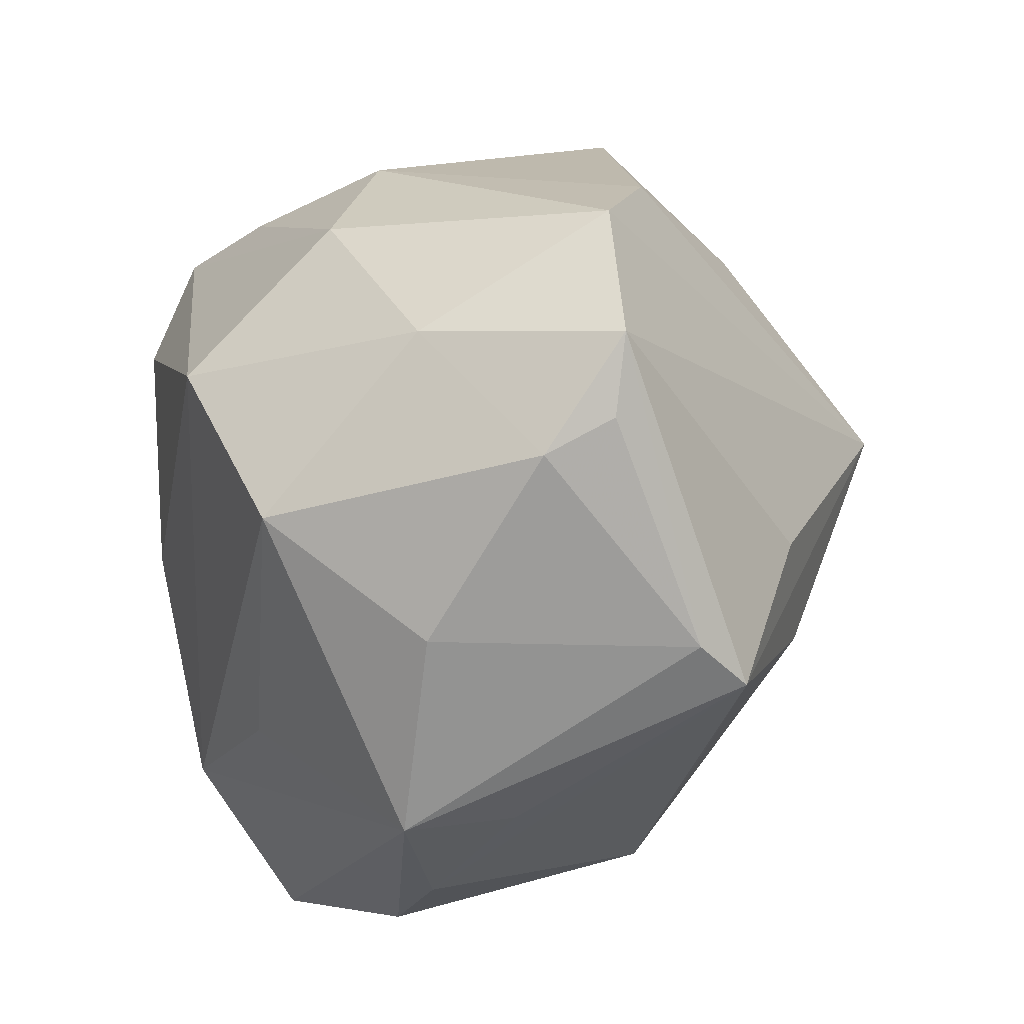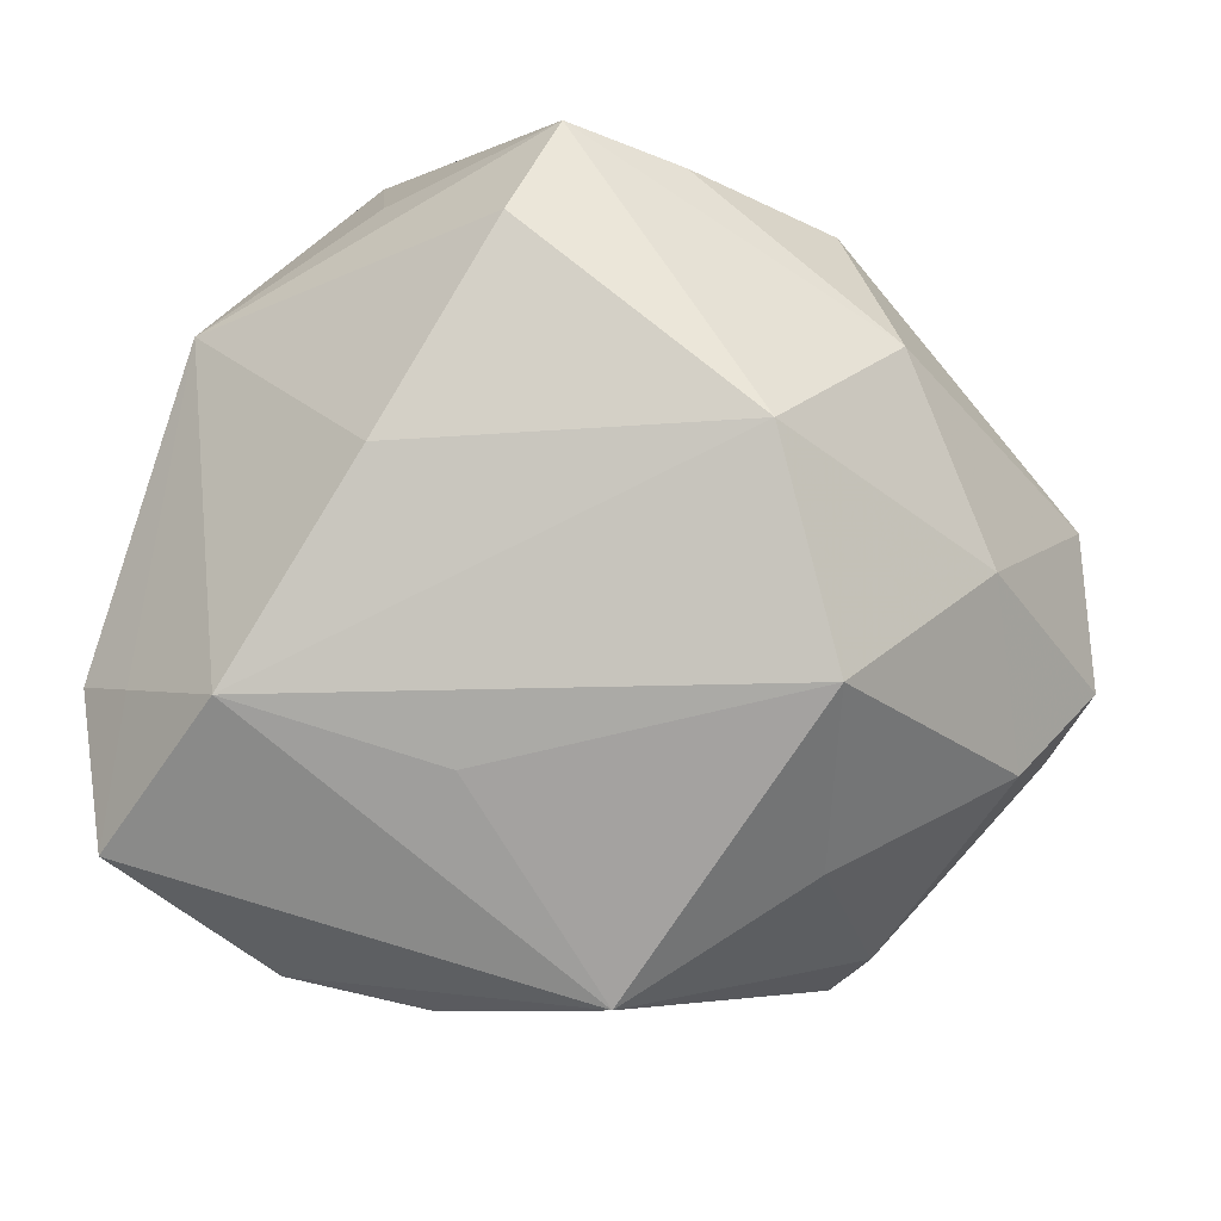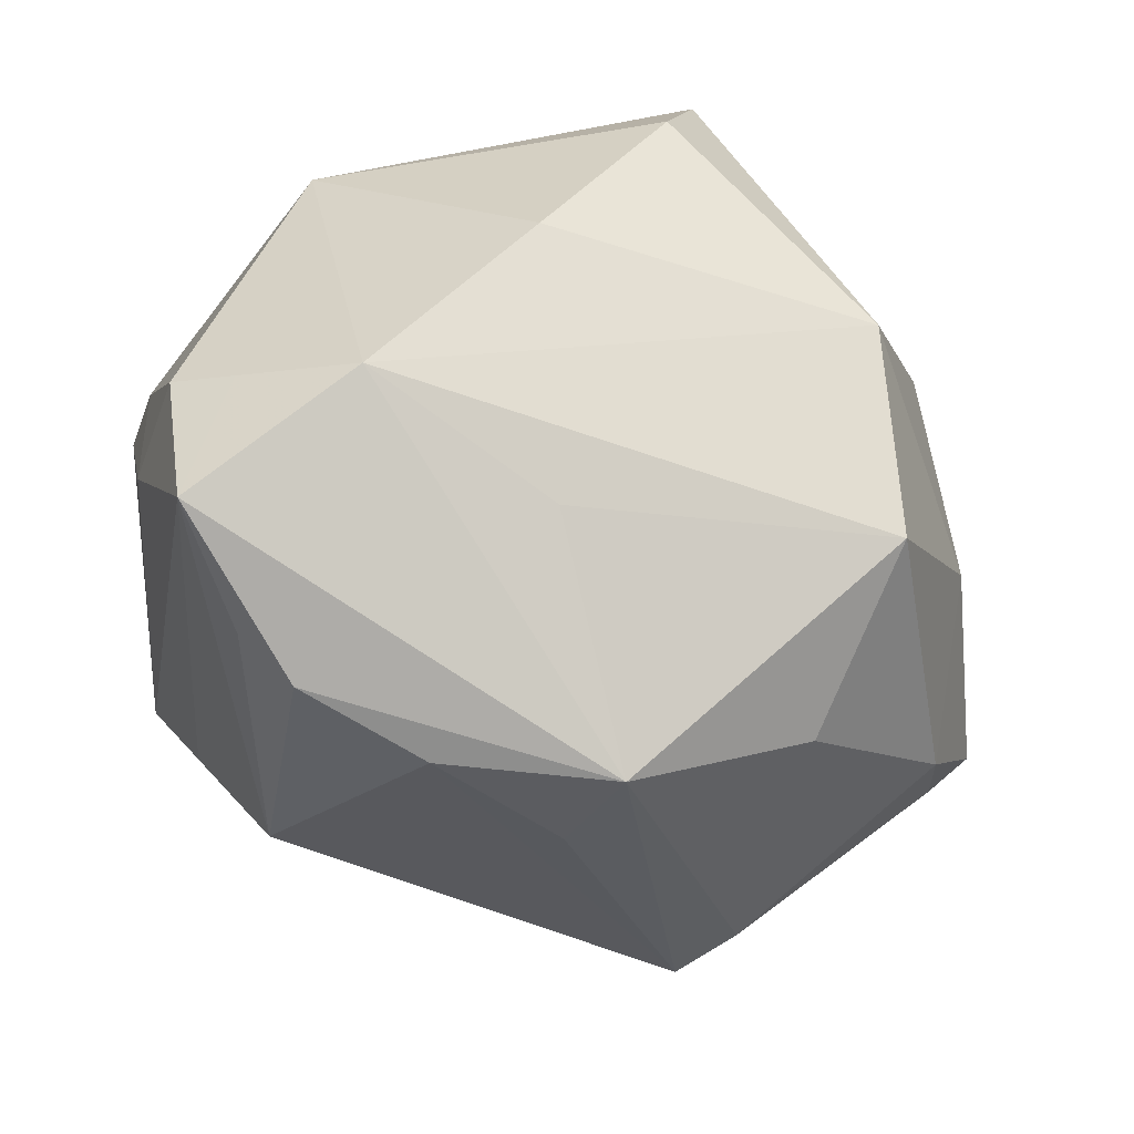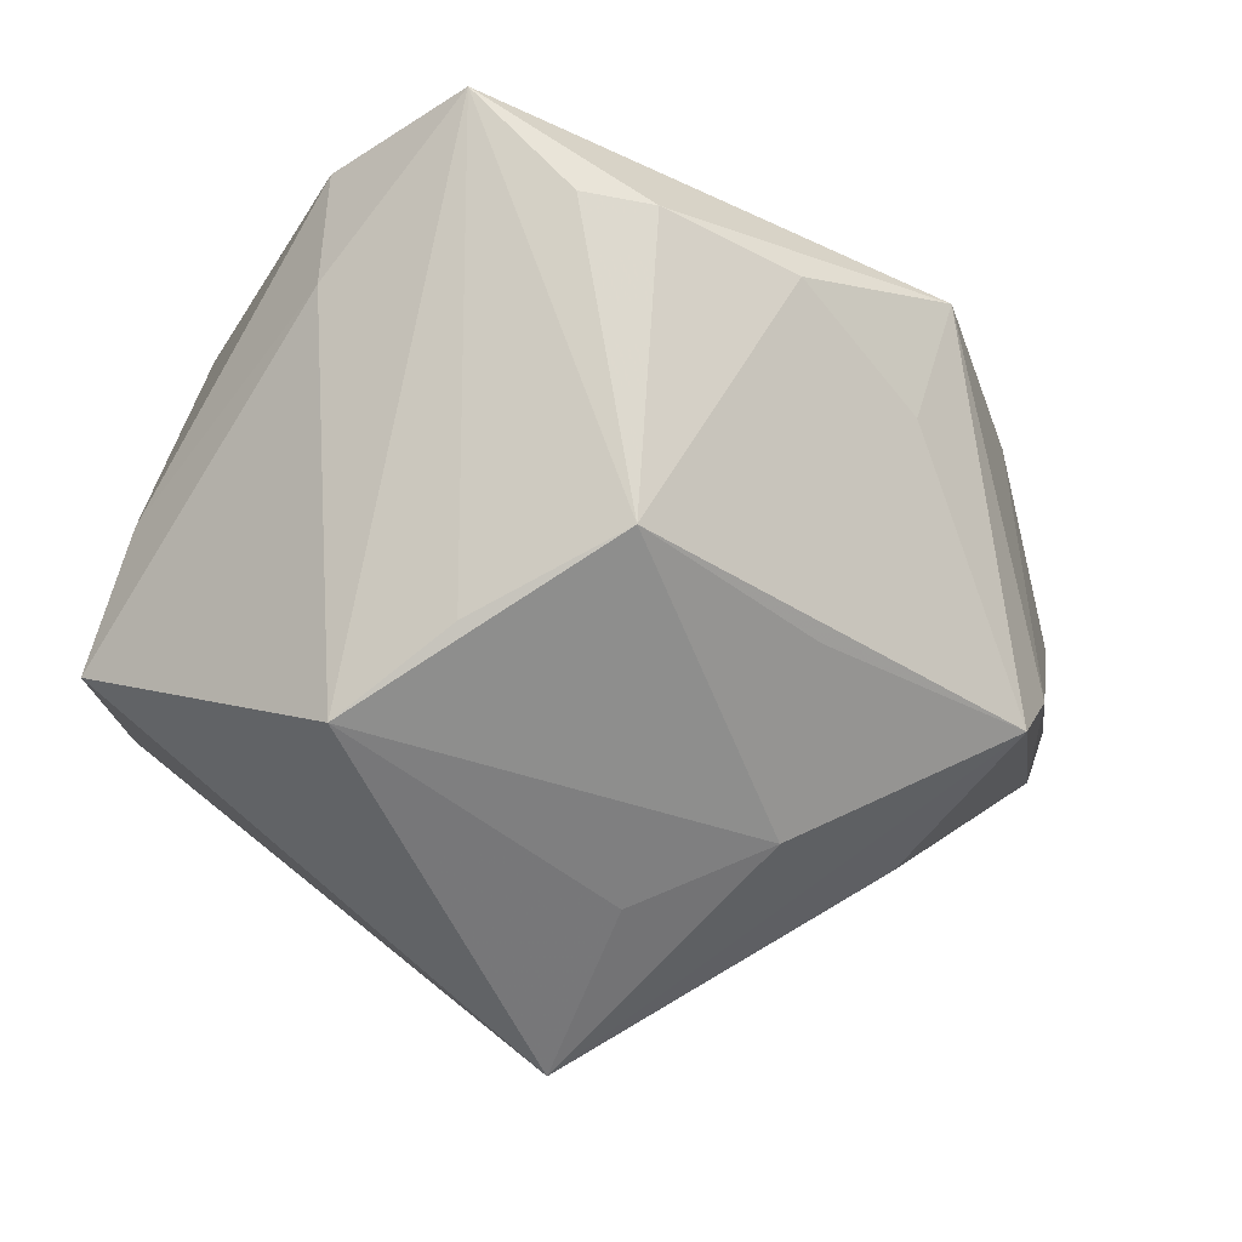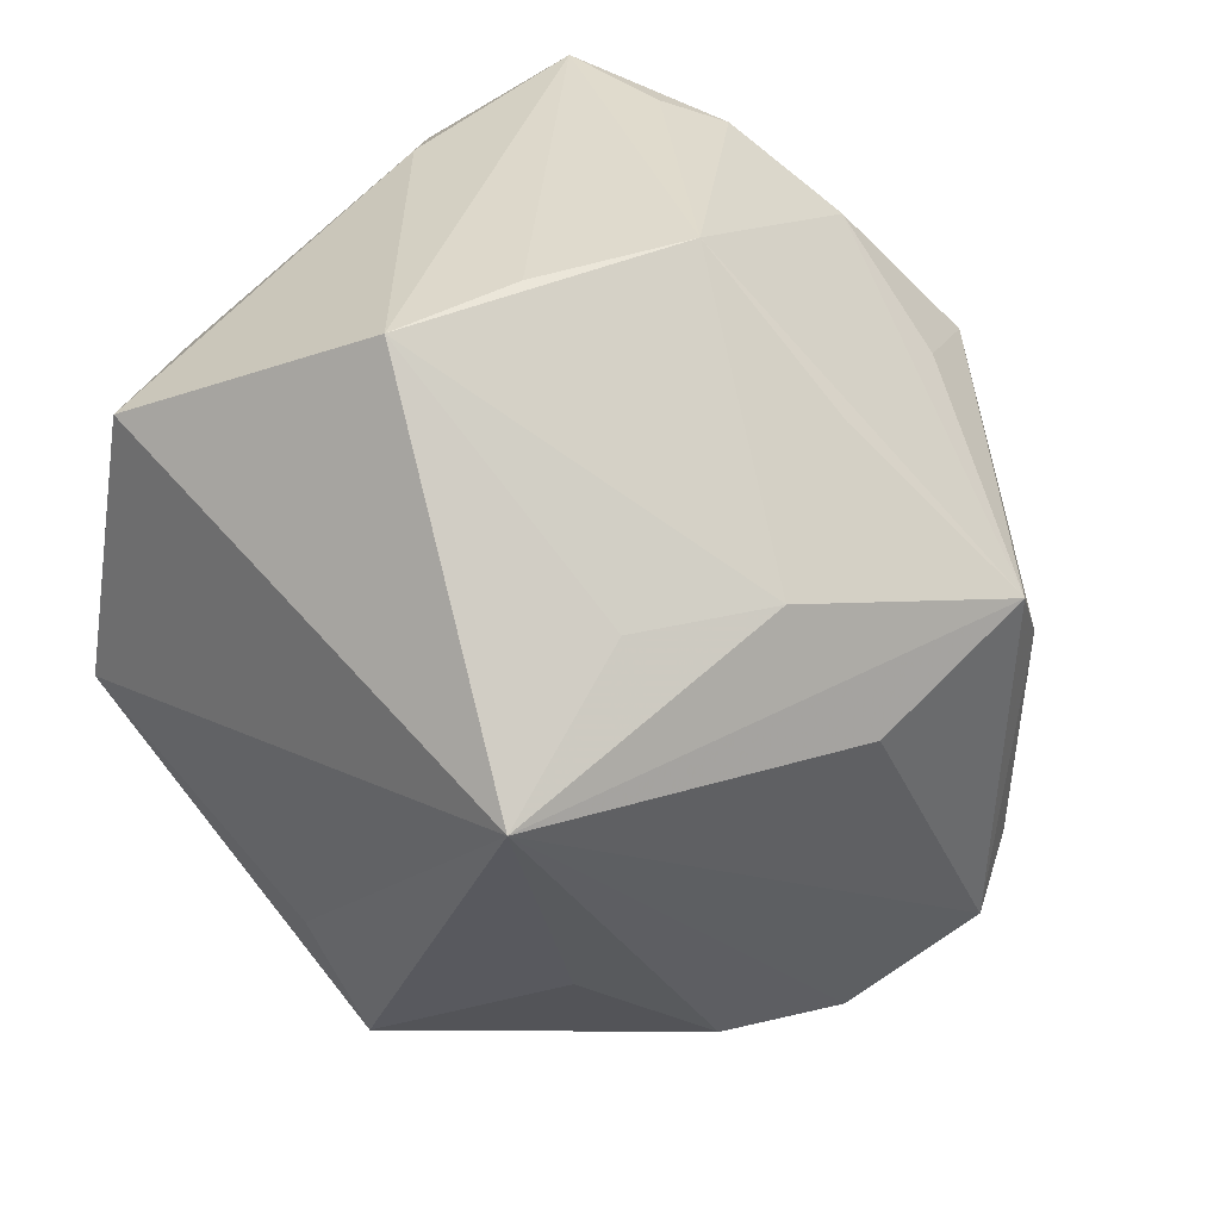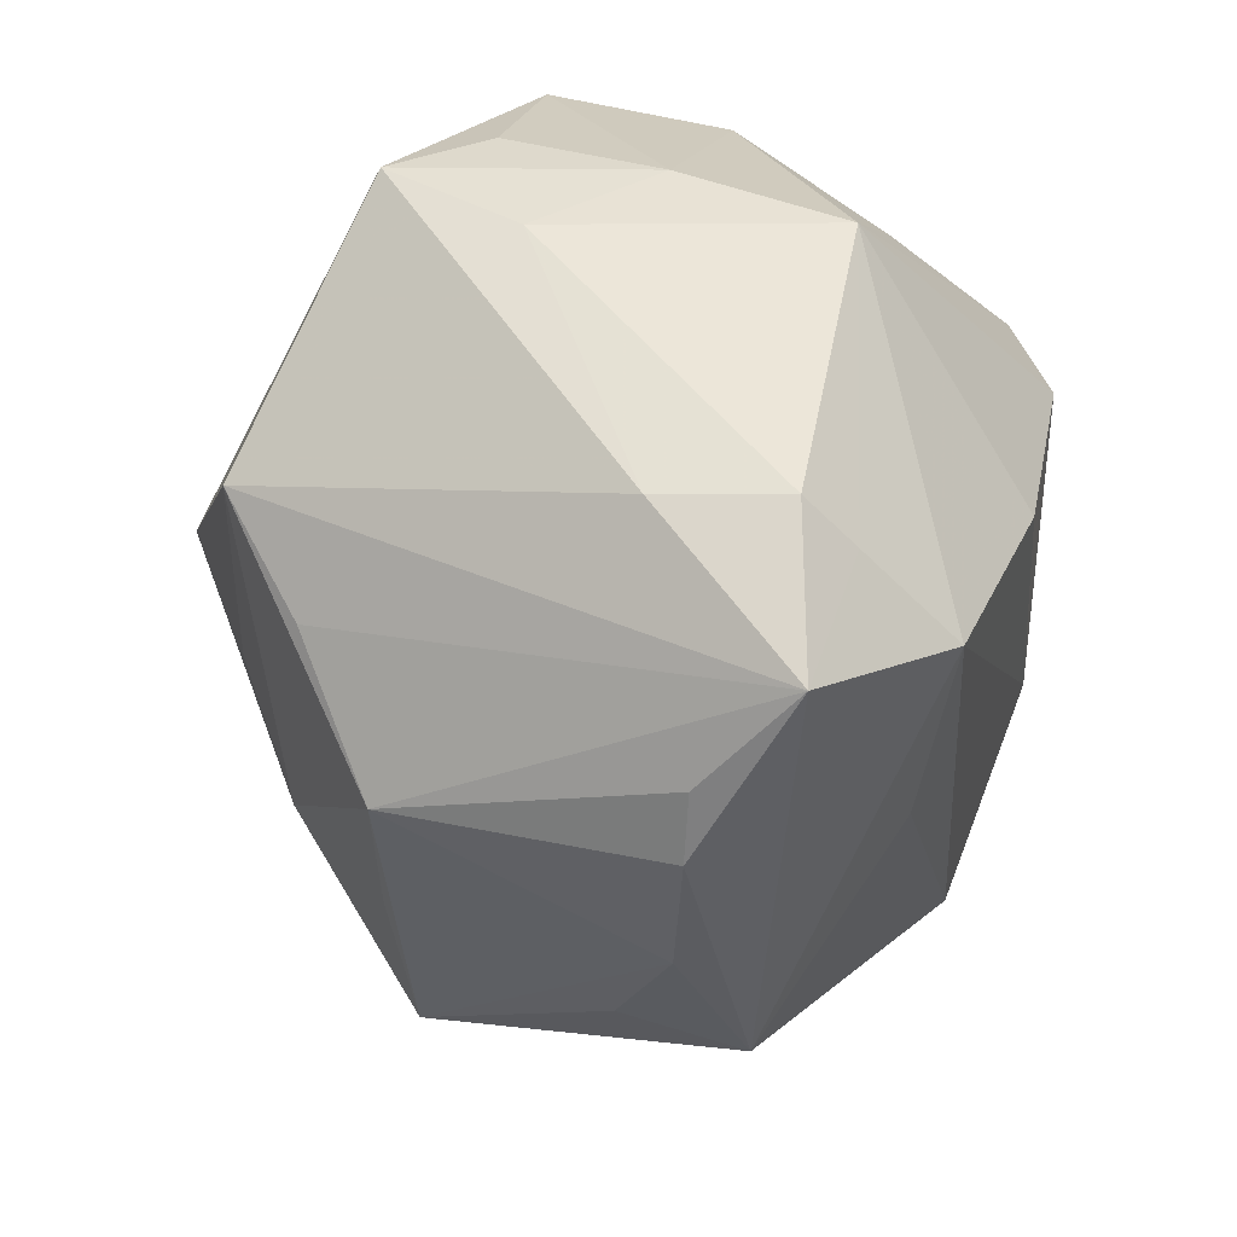
<metadata>
{"format":"obj","ext":"obj","renderer":"f3d","projection":"perspective","resolution":1024,"background":"white","views":[{"elev":-35.2,"azim":79.7,"up":"+Y"},{"elev":-23.5,"azim":6.5,"up":"+Y"},{"elev":-50.6,"azim":-19.6,"up":"+Y"},{"elev":-36.9,"azim":-41.1,"up":"+Z"},{"elev":-78.2,"azim":-51.1,"up":"+Z"},{"elev":-27.5,"azim":-84.5,"up":"+Y"}]}
</metadata>
<code>
v 0.000361 -0.005045 -0.03578
v -0.0006348 0.01768 0.03816
v -0.03255 0.02192 0.00567
v 0.03168 0.01162 0.02184
v 0.01924 0.03988 -0.009848
v 0.02298 -0.03144 0.009657
v -0.01946 -0.02957 -0.02016
v -0.02944 -0.03368 0.006439
v 0.02452 0.01976 -0.02182
v -0.03037 -0.005206 -0.03113
v 0.003421 -0.03891 -0.002489
v -0.01098 -0.04038 0.003659
v 0.04666 0.005091 -0.003931
v 0.02594 -0.03091 -0.01664
v -0.04007 -0.01347 0.003939
v 0.02106 -0.001091 0.03469
v -0.01359 0.02714 0.02387
v -0.02559 -0.02029 0.02798
v 0.02564 -0.02087 0.02634
v 0.006941 0.03687 -0.01323
v 0.0398 -0.02031 0.001374
v 0.006245 0.01144 -0.04246
v -0.03314 0.02582 -0.008859
v 0.04725 -0.01033 -0.005095
v -0.006158 -0.02594 0.02329
v 0.02605 0.02579 0.01646
v -0.01221 -0.001499 0.03493
v 0.007487 -0.01671 -0.03198
v 0.04231 -0.01687 -0.005038
v -0.04007 -0.01415 0.01596
v 0.005006 -0.04237 0.008963
v 0.03989 0.01511 -0.00895
v -0.03946 0.01239 -0.005696
v -0.0218 0.03869 -0.006113
v -0.02634 -0.01612 -0.02528
v 0.03861 -0.006161 0.01345
v 0.01369 0.02674 0.02807
v -0.03904 0.01914 -0.01763
v 0.0002326 -0.02962 -0.0221
v -0.03503 -0.0163 0.02017
v -0.03077 0.01679 0.02112
v -0.0377 -0.02959 0.01596
v 0.02178 -0.0321 -0.02223
v 0.003691 0.02813 0.03468
v -0.01646 0.03753 0.01017
v 0.02256 -0.01526 -0.02758
v -0.0239 -0.03743 0.00554
v -0.01379 0.03965 0.004948
f 44 5 48
f 48 5 34
f 7 10 28
f 16 18 19
f 40 41 30
f 40 18 41
f 25 31 19
f 19 18 25
f 25 18 31
f 17 41 44
f 45 48 34
f 41 17 45
f 44 48 45
f 45 17 44
f 5 26 32
f 32 26 13
f 15 38 10
f 30 41 33
f 33 15 30
f 38 15 33
f 3 45 34
f 41 45 3
f 3 33 41
f 38 33 3
f 10 38 22
f 22 38 34
f 22 43 28
f 13 24 22
f 22 32 13
f 7 43 12
f 2 16 44
f 44 41 2
f 39 7 28
f 28 43 39
f 39 43 7
f 44 16 4
f 13 26 4
f 19 31 6
f 34 38 23
f 23 3 34
f 38 3 23
f 28 10 1
f 1 22 28
f 10 22 1
f 34 5 20
f 20 22 34
f 5 22 20
f 5 32 9
f 9 22 5
f 32 22 9
f 46 24 43
f 43 22 46
f 46 22 24
f 11 43 31
f 31 12 11
f 11 12 43
f 18 16 27
f 16 2 27
f 41 18 27
f 27 2 41
f 44 4 37
f 37 4 26
f 37 5 44
f 37 26 5
f 36 24 13
f 13 4 36
f 36 16 19
f 36 4 16
f 19 6 21
f 21 36 19
f 24 36 21
f 10 7 35
f 7 12 47
f 47 8 7
f 47 12 31
f 18 40 42
f 8 47 42
f 42 40 30
f 31 18 42
f 42 47 31
f 30 15 42
f 42 15 10
f 10 35 42
f 7 8 42
f 42 35 7
f 24 21 29
f 14 21 6
f 31 43 14
f 14 6 31
f 14 29 21
f 43 24 14
f 24 29 14

</code>
